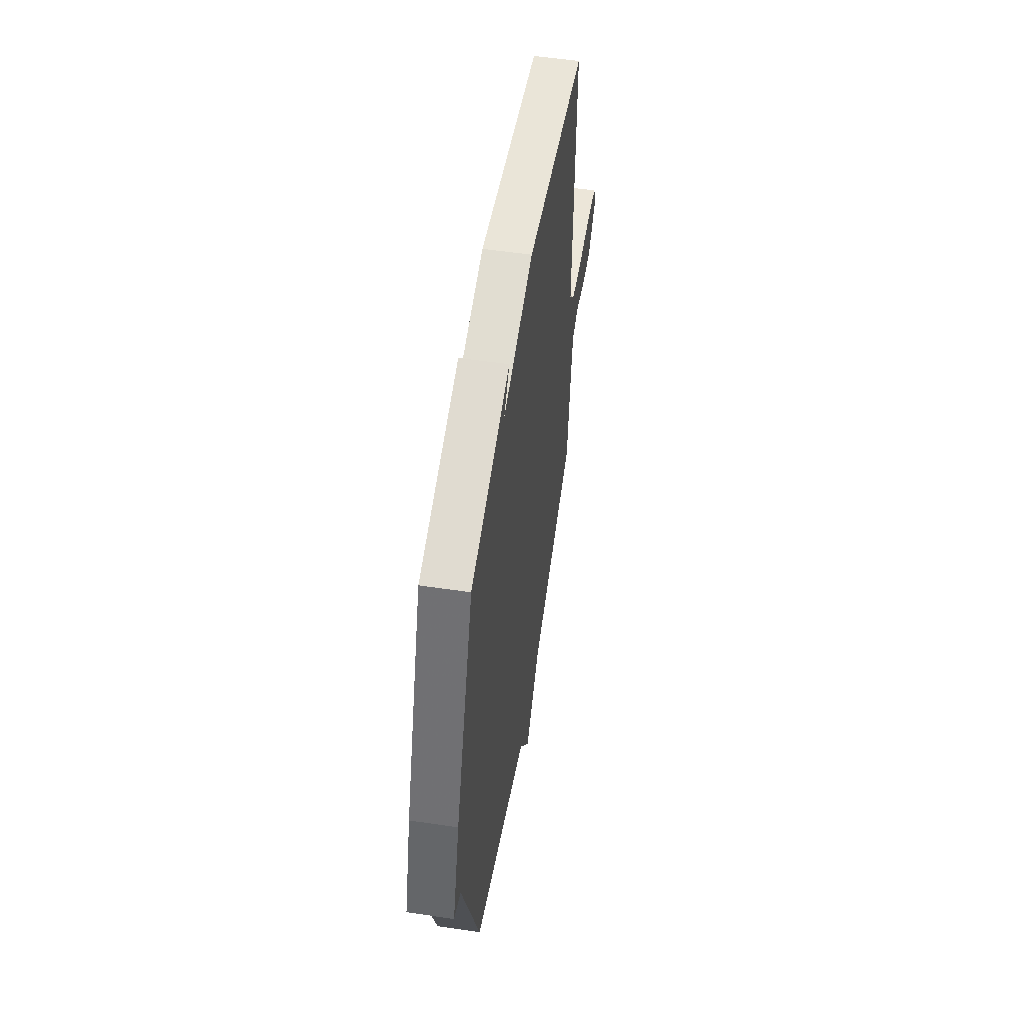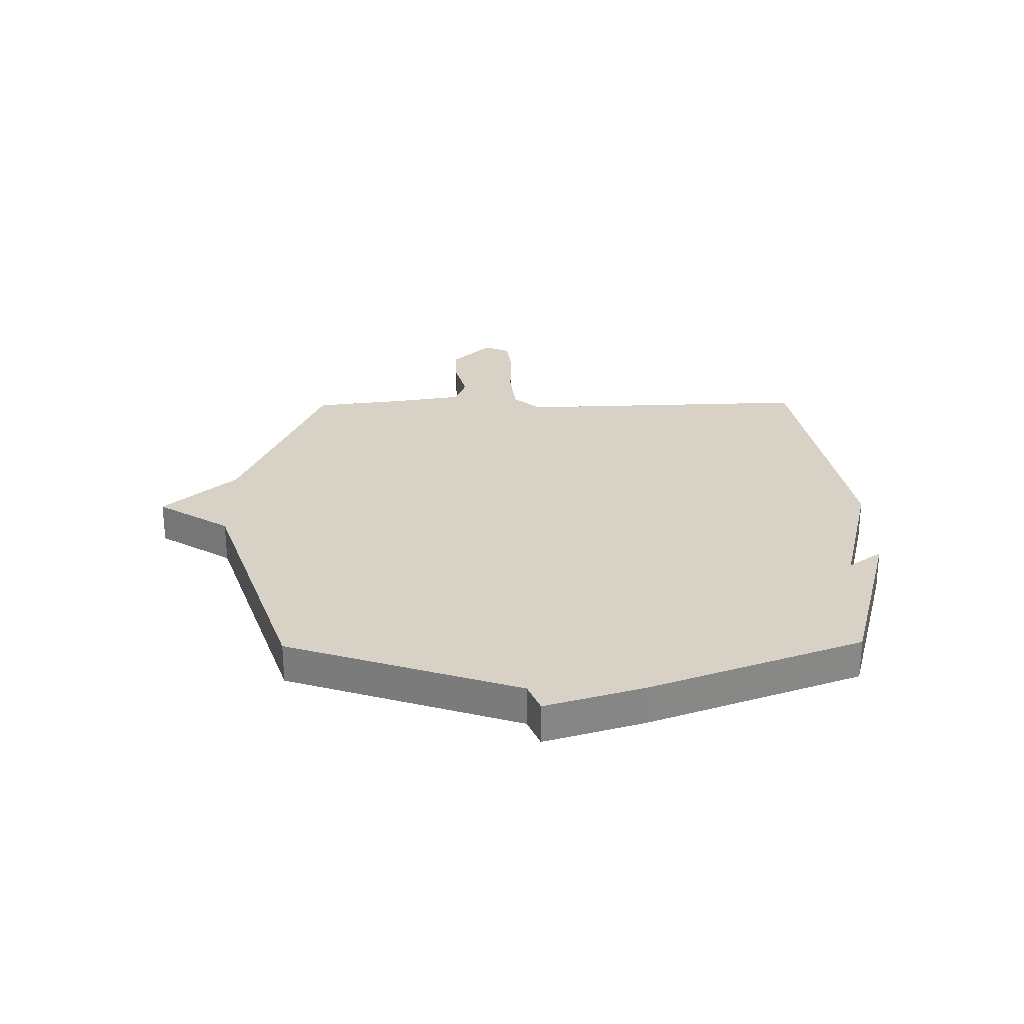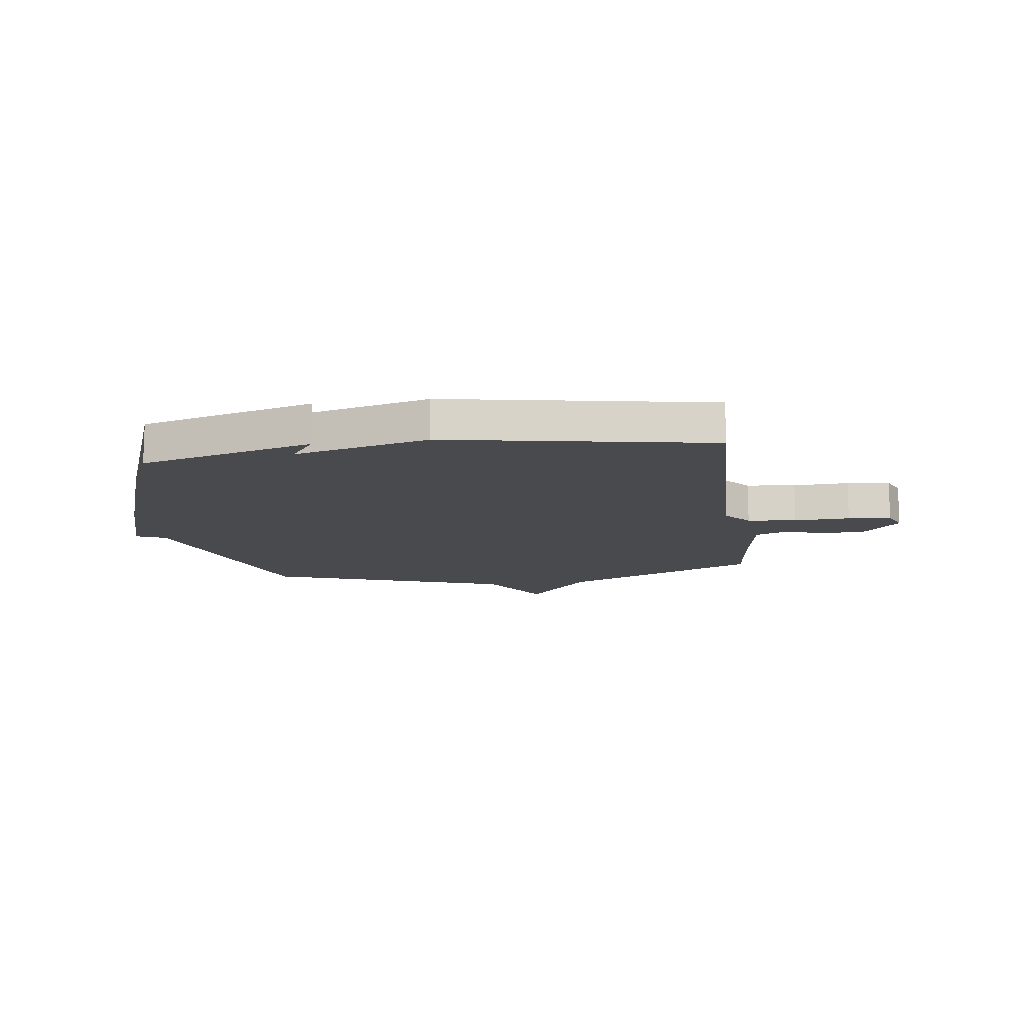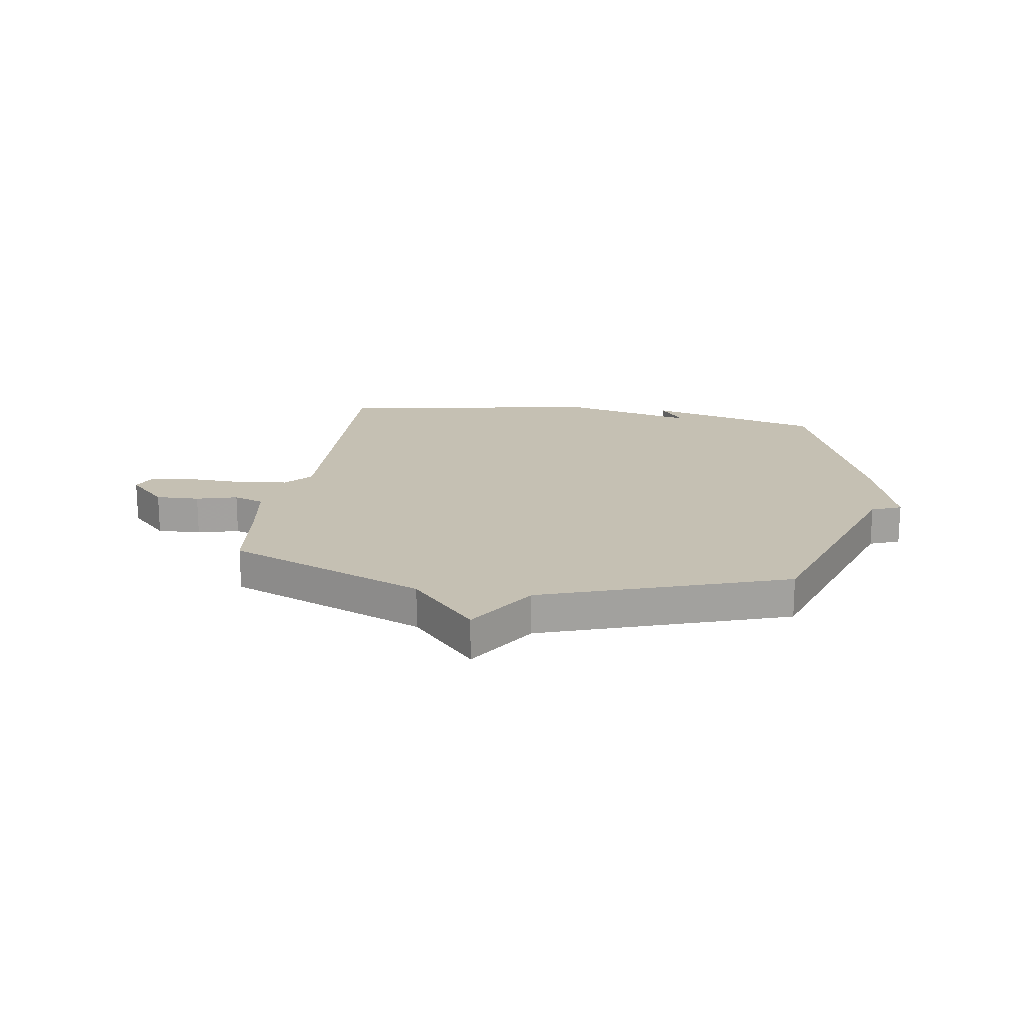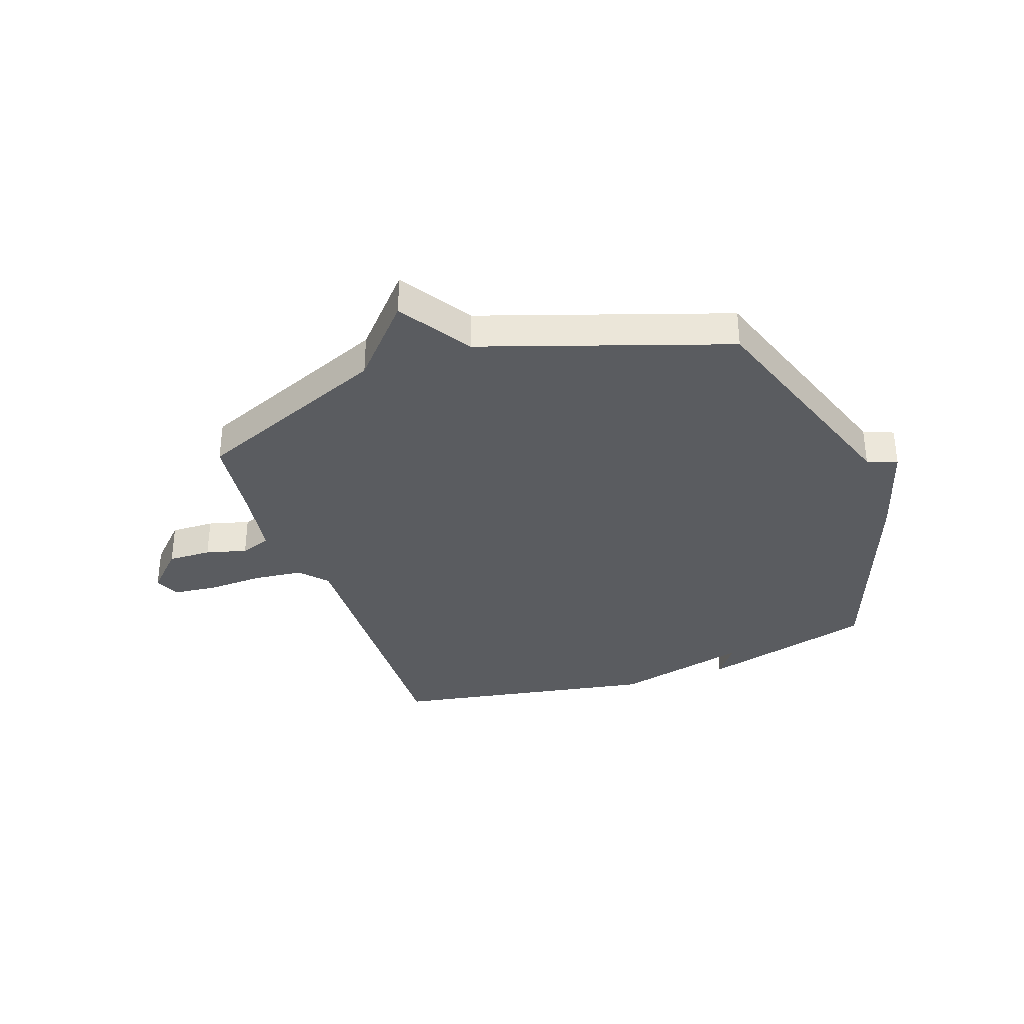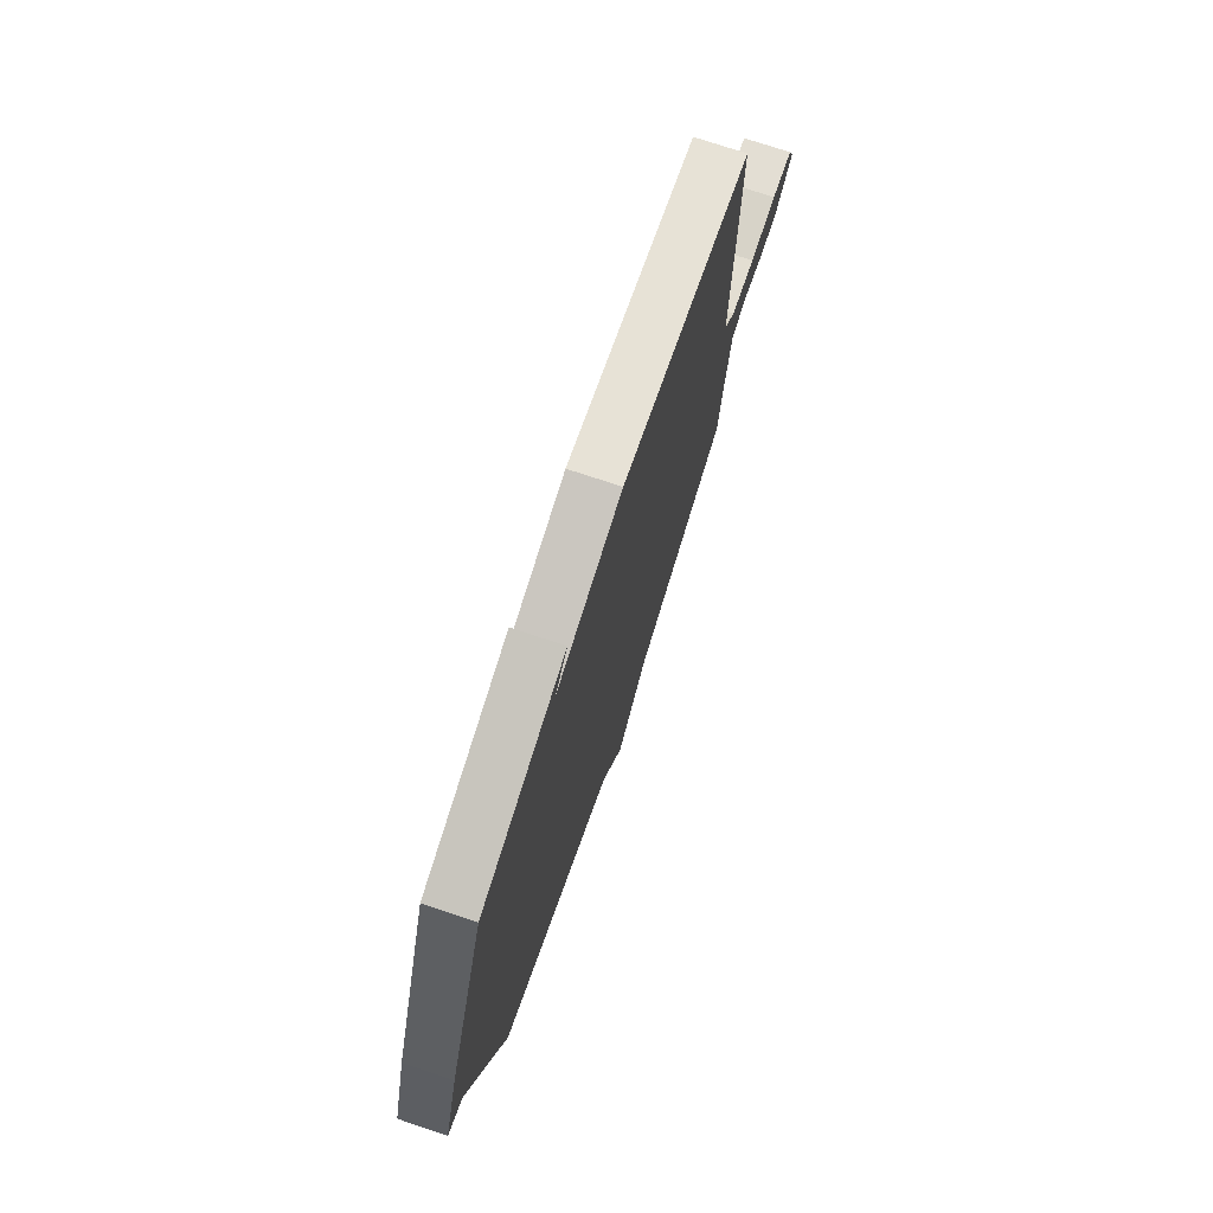
<metadata>
{"format":"obj","ext":"obj","renderer":"f3d","projection":"perspective","resolution":1024,"background":"white","views":[{"elev":54.2,"azim":-81.0,"up":"+Z"},{"elev":27.5,"azim":-90.8,"up":"+Y"},{"elev":-13.2,"azim":7.7,"up":"+Y"},{"elev":18.1,"azim":-171.3,"up":"+Y"},{"elev":-34.4,"azim":-160.6,"up":"+Y"},{"elev":74.0,"azim":-71.5,"up":"+Z"}]}
</metadata>
<code>
v -0.5 0.07 0.5
v -0.183 0.07 0.586
v -0.228 0.07 0.525
v 0.017 0.07 0.586
v 0.5 0.07 0.5
v 0.483 0.07 -0.034
v 0.526 0.07 -0.083
v 0.616 0.07 -0.093
v 0.718 0.07 -0.089
v 0.797 0.07 -0.098
v 0.817 0.07 -0.144
v 0.748 0.07 -0.215
v 0.669 0.07 -0.213
v 0.595 0.07 -0.193
v 0.54 0.07 -0.213
v 0.521 0.07 -0.33
v 0.5 0.07 -0.5
v 0.143 0.07 -0.649
v 0.026 0.07 -0.78
v -0.057 0.07 -0.649
v -0.5 0.07 -0.5
v -0.641 0.07 -0.082
v -0.695 0.07 -0.06
v -0.641 0.07 0.118
v -0.5 0 0.5
v -0.183 0 0.586
v -0.228 0 0.525
v 0.017 0 0.586
v 0.5 0 0.5
v 0.483 0 -0.034
v 0.526 0 -0.083
v 0.616 0 -0.093
v 0.718 0 -0.089
v 0.797 0 -0.098
v 0.817 0 -0.144
v 0.748 0 -0.215
v 0.669 0 -0.213
v 0.595 0 -0.193
v 0.54 0 -0.213
v 0.521 0 -0.33
v 0.5 0 -0.5
v 0.143 0 -0.649
v 0.026 0 -0.78
v -0.057 0 -0.649
v -0.5 0 -0.5
v -0.641 0 -0.082
v -0.695 0 -0.06
v -0.641 0 0.118
f 22 23 24 1
f 20 21 22 1
f 18 19 20 1
f 16 17 18 1
f 15 16 1
f 14 15 1
f 12 13 14
f 11 12 14
f 10 11 14
f 9 10 14
f 8 9 14
f 7 8 14
f 6 7 14 1
f 3 4 5 6
f 3 6 1
f 1 2 3
f 25 48 47 46
f 25 46 45 44
f 25 44 43 42
f 25 42 41 40
f 25 40 39
f 25 39 38
f 38 37 36
f 38 36 35
f 38 35 34
f 38 34 33
f 38 33 32
f 38 32 31
f 25 38 31 30
f 30 29 28 27
f 25 30 27
f 27 26 25
f 1 25 26 2
f 2 26 27 3
f 3 27 28 4
f 4 28 29 5
f 5 29 30 6
f 6 30 31 7
f 7 31 32 8
f 8 32 33 9
f 9 33 34 10
f 10 34 35 11
f 11 35 36 12
f 12 36 37 13
f 13 37 38 14
f 14 38 39 15
f 15 39 40 16
f 16 40 41 17
f 17 41 42 18
f 18 42 43 19
f 19 43 44 20
f 20 44 45 21
f 21 45 46 22
f 22 46 47 23
f 23 47 48 24
f 24 48 25 1

</code>
